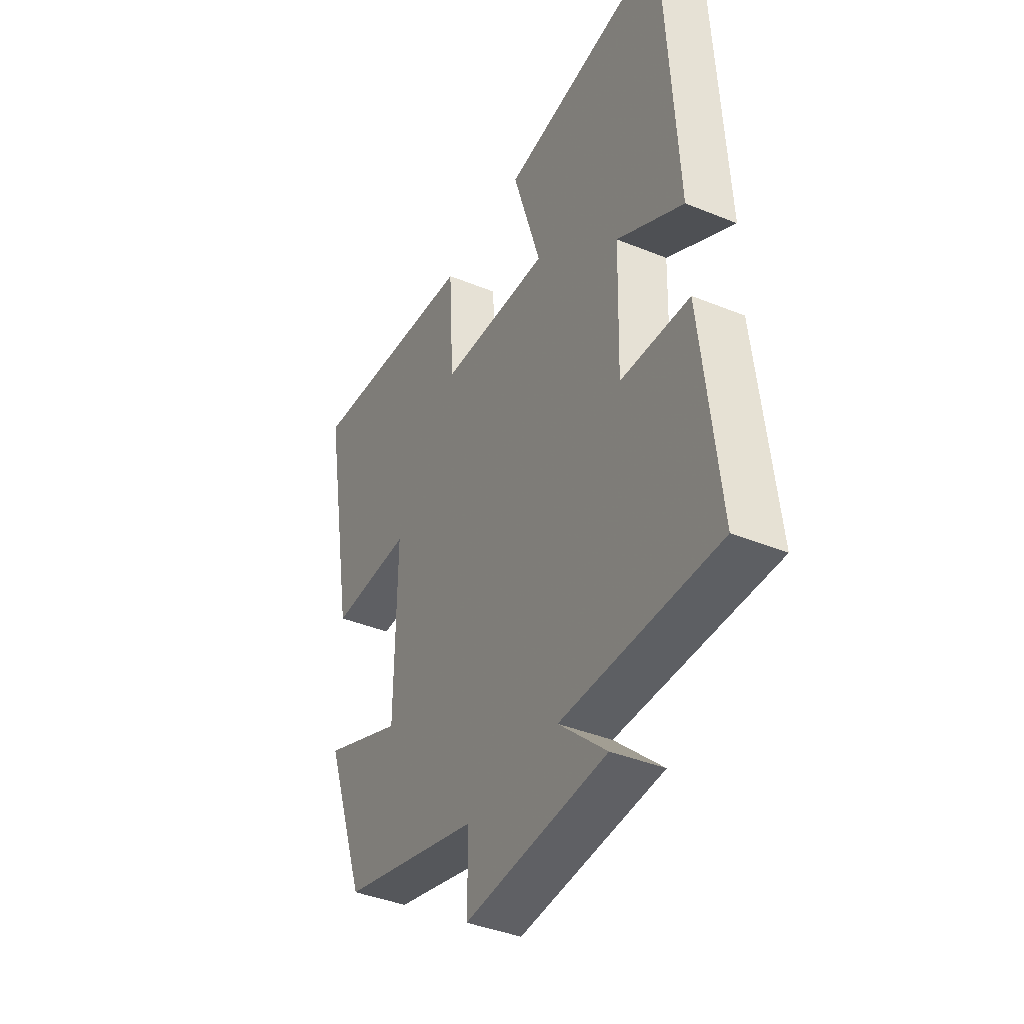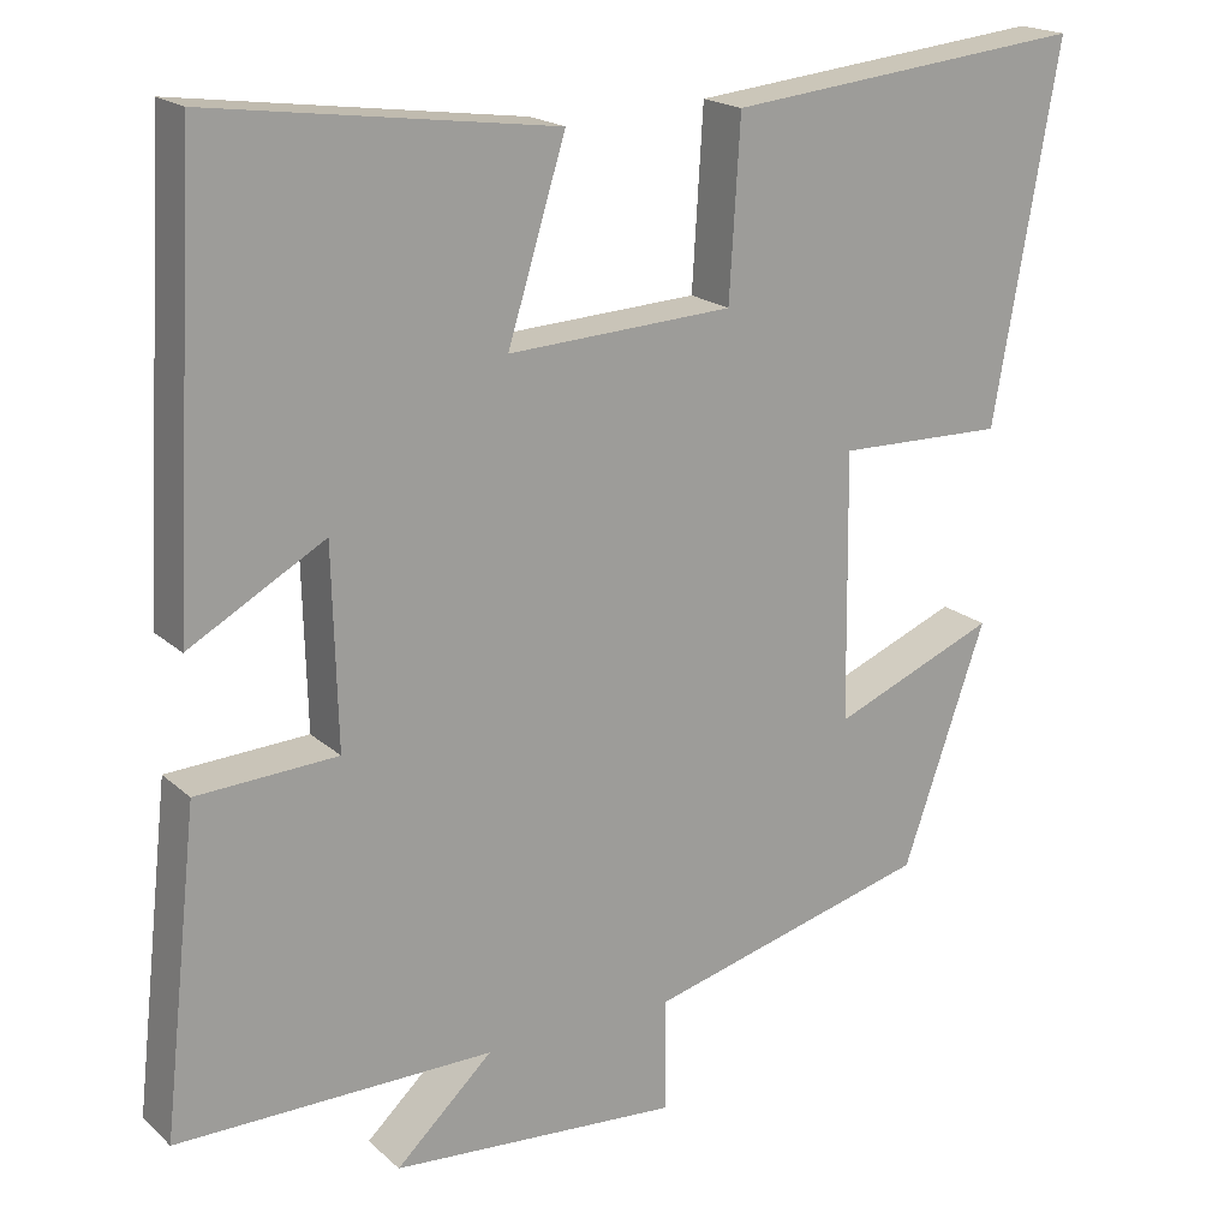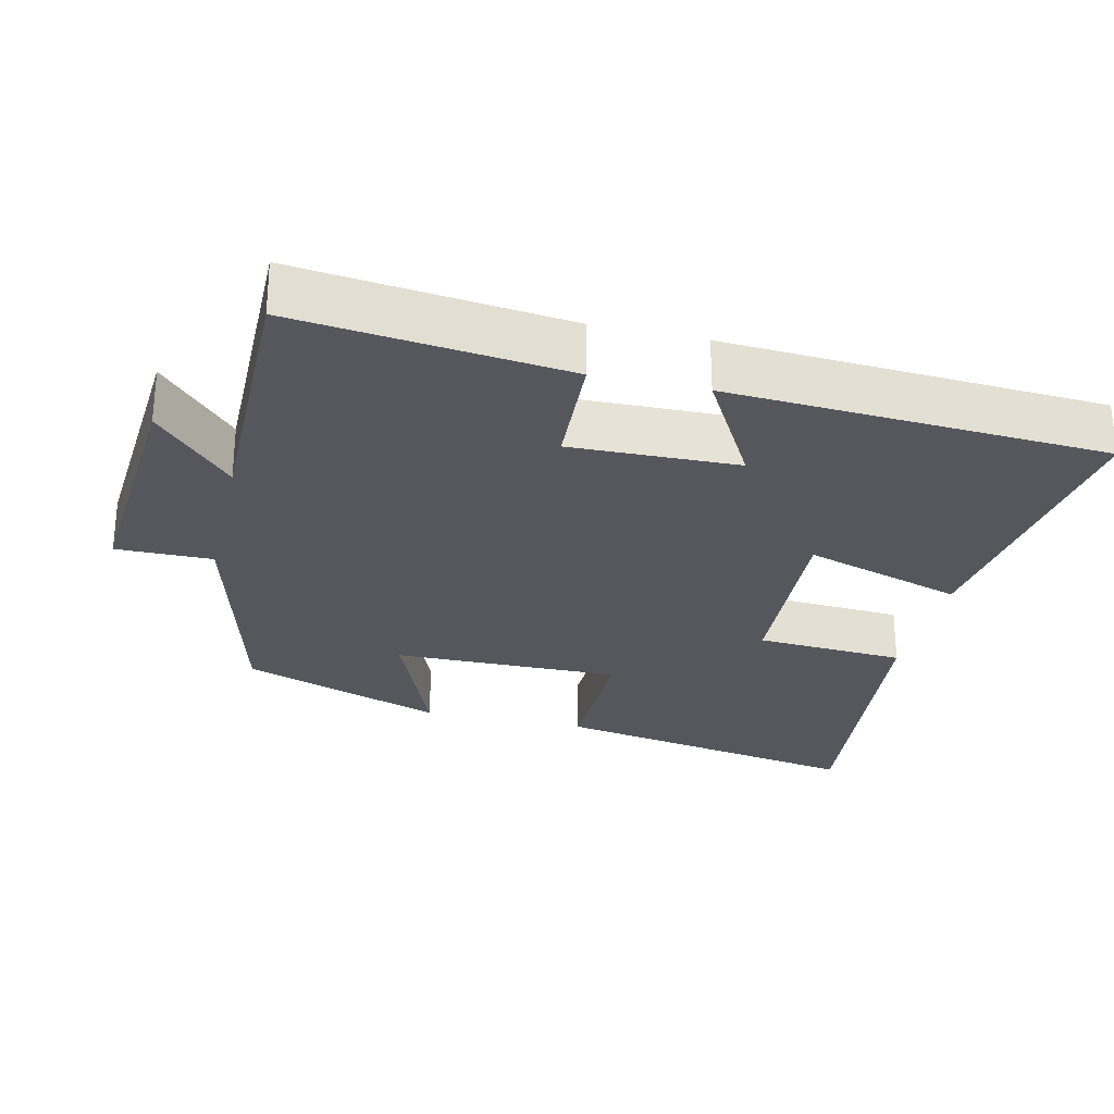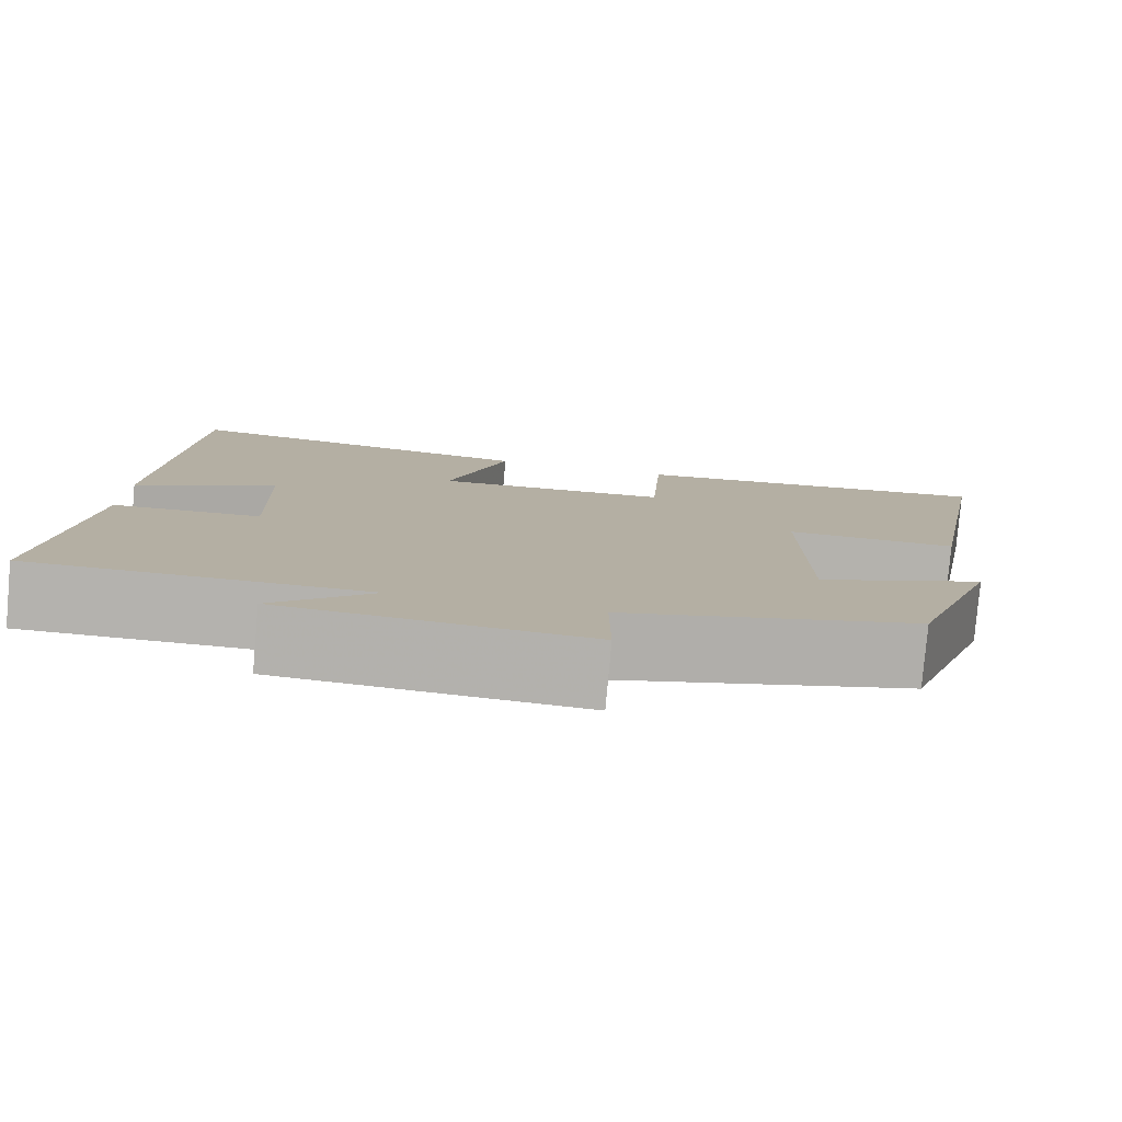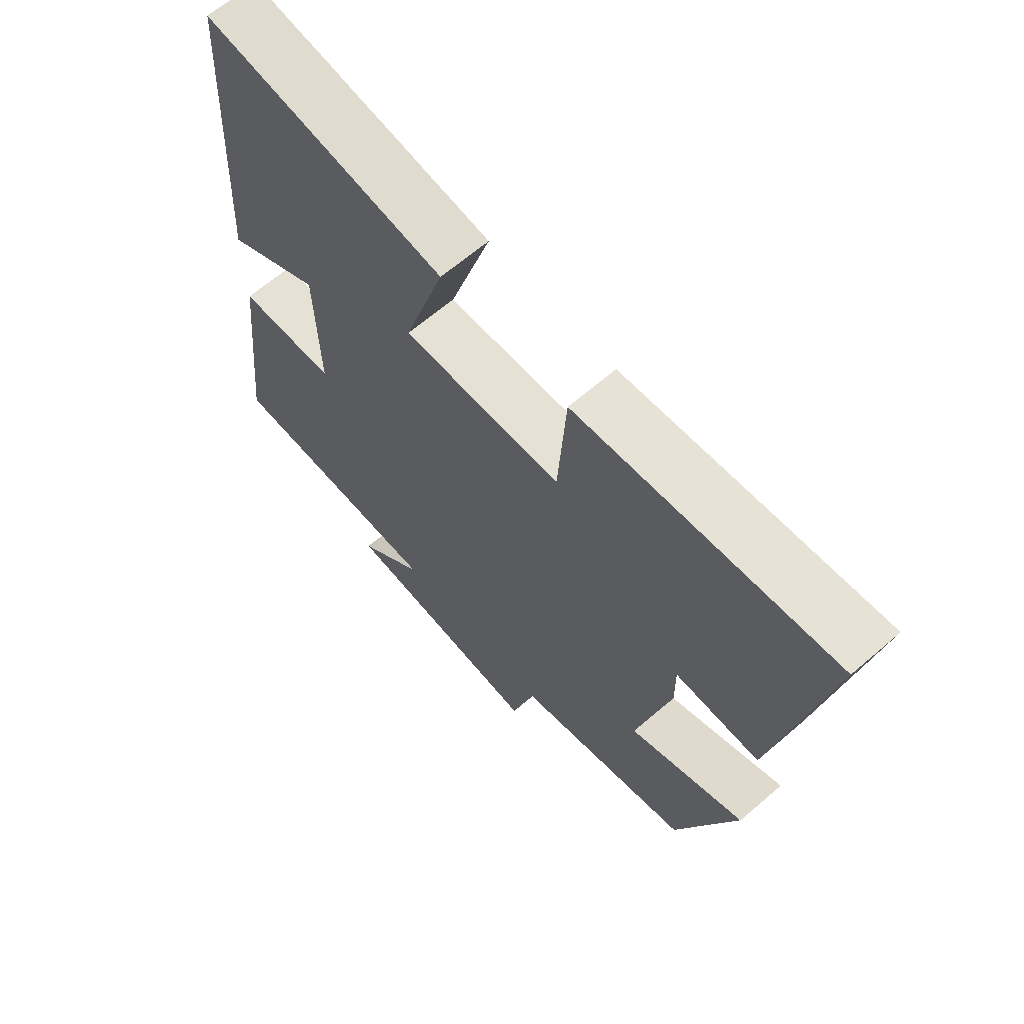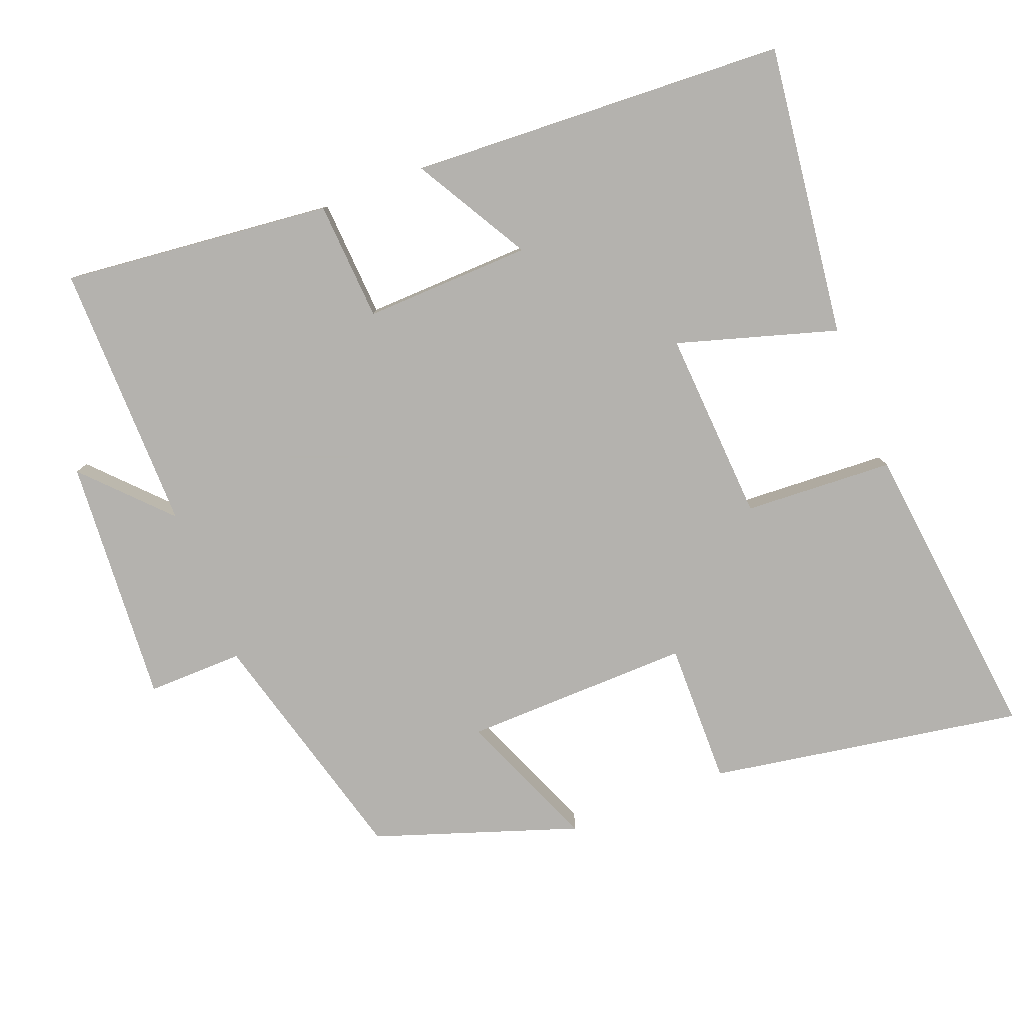
<metadata>
{"format":"obj","ext":"obj","renderer":"f3d","projection":"perspective","resolution":1024,"background":"white","views":[{"elev":-40.1,"azim":-116.7,"up":"+Z"},{"elev":19.1,"azim":-32.1,"up":"+Z"},{"elev":-27.6,"azim":-103.1,"up":"+Y"},{"elev":-79.7,"azim":-5.1,"up":"+Z"},{"elev":65.4,"azim":49.2,"up":"+Z"},{"elev":-79.7,"azim":-68.3,"up":"+Y"}]}
</metadata>
<code>
v 0.401 0.07 -0.411
v 0.063 0.07 -0.5
v 0.064 0.07 -0.634
v -0.28 0.07 -0.608
v -0.165 0.07 -0.5
v -0.542 0.07 -0.502
v -0.5 0.07 -0.125
v -0.333 0.07 -0.116
v -0.339 0.07 0.118
v -0.5 0.07 0.027
v -0.47 0.07 0.555
v -0.062 0.07 0.5
v -0.131 0.07 0.277
v 0.137 0.07 0.291
v 0.15 0.07 0.5
v 0.578 0.07 0.545
v 0.5 0.07 0.106
v 0.301 0.07 0.11
v 0.305 0.07 -0.208
v 0.5 0.07 -0.128
v 0.401 0 -0.411
v 0.063 0 -0.5
v 0.064 0 -0.634
v -0.28 0 -0.608
v -0.165 0 -0.5
v -0.542 0 -0.502
v -0.5 0 -0.125
v -0.333 0 -0.116
v -0.339 0 0.118
v -0.5 0 0.027
v -0.47 0 0.555
v -0.062 0 0.5
v -0.131 0 0.277
v 0.137 0 0.291
v 0.15 0 0.5
v 0.578 0 0.545
v 0.5 0 0.106
v 0.301 0 0.11
v 0.305 0 -0.208
v 0.5 0 -0.128
f 19 20 1 2
f 18 19 2
f 16 17 18
f 15 16 18
f 14 15 18
f 13 14 18 2
f 11 12 13
f 10 11 13
f 9 10 13
f 13 2 3
f 9 13 3
f 8 9 3
f 5 6 7 8
f 5 8 3
f 3 4 5
f 22 21 40 39
f 22 39 38
f 38 37 36
f 38 36 35
f 38 35 34
f 22 38 34 33
f 33 32 31
f 33 31 30
f 33 30 29
f 23 22 33
f 23 33 29
f 23 29 28
f 28 27 26 25
f 23 28 25
f 25 24 23
f 1 21 22 2
f 2 22 23 3
f 3 23 24 4
f 4 24 25 5
f 5 25 26 6
f 6 26 27 7
f 7 27 28 8
f 8 28 29 9
f 9 29 30 10
f 10 30 31 11
f 11 31 32 12
f 12 32 33 13
f 13 33 34 14
f 14 34 35 15
f 15 35 36 16
f 16 36 37 17
f 17 37 38 18
f 18 38 39 19
f 19 39 40 20
f 20 40 21 1

</code>
